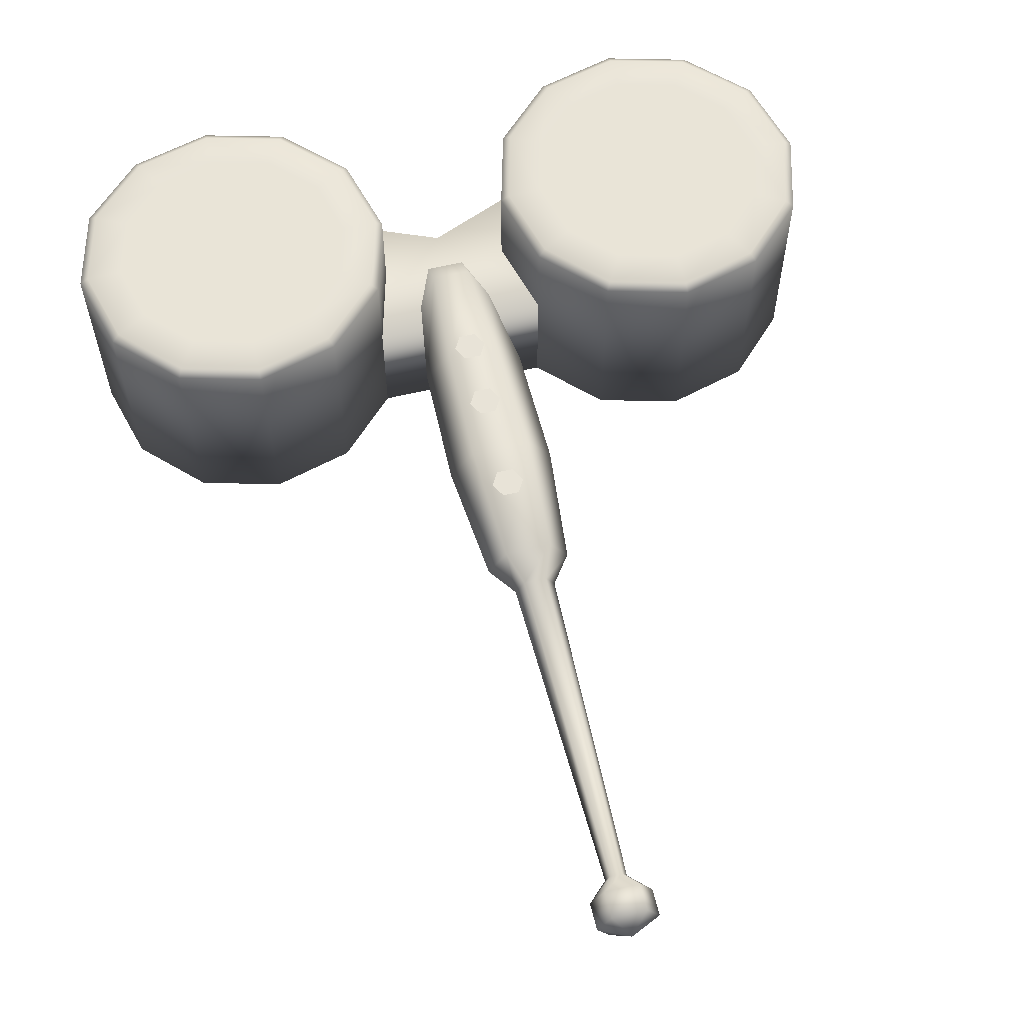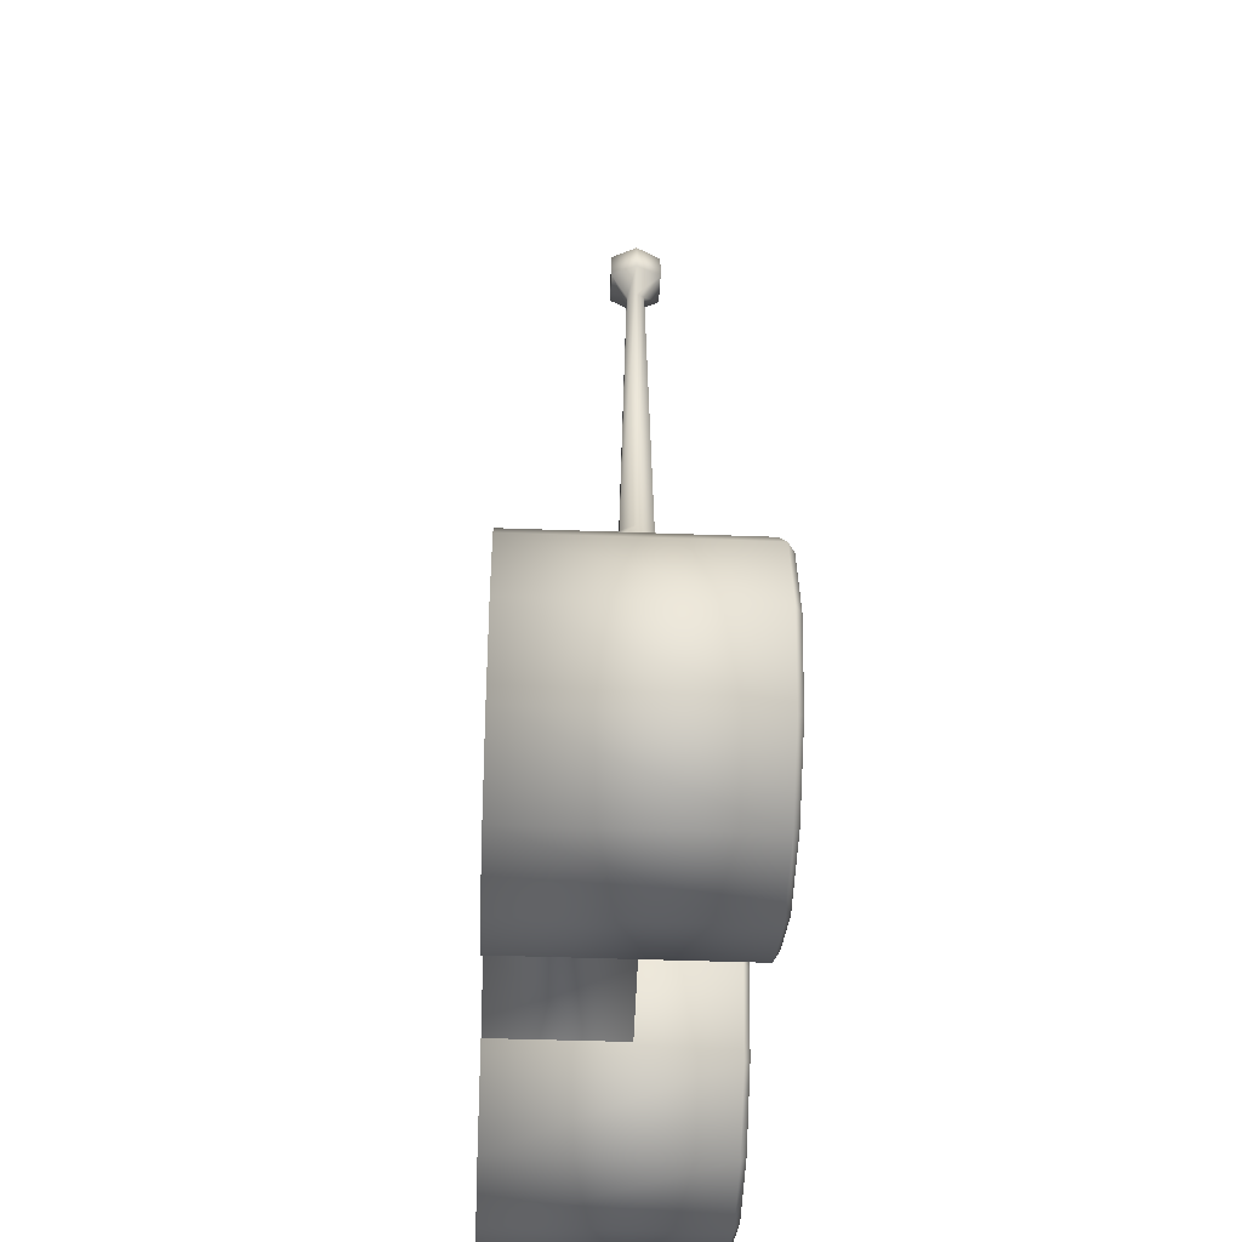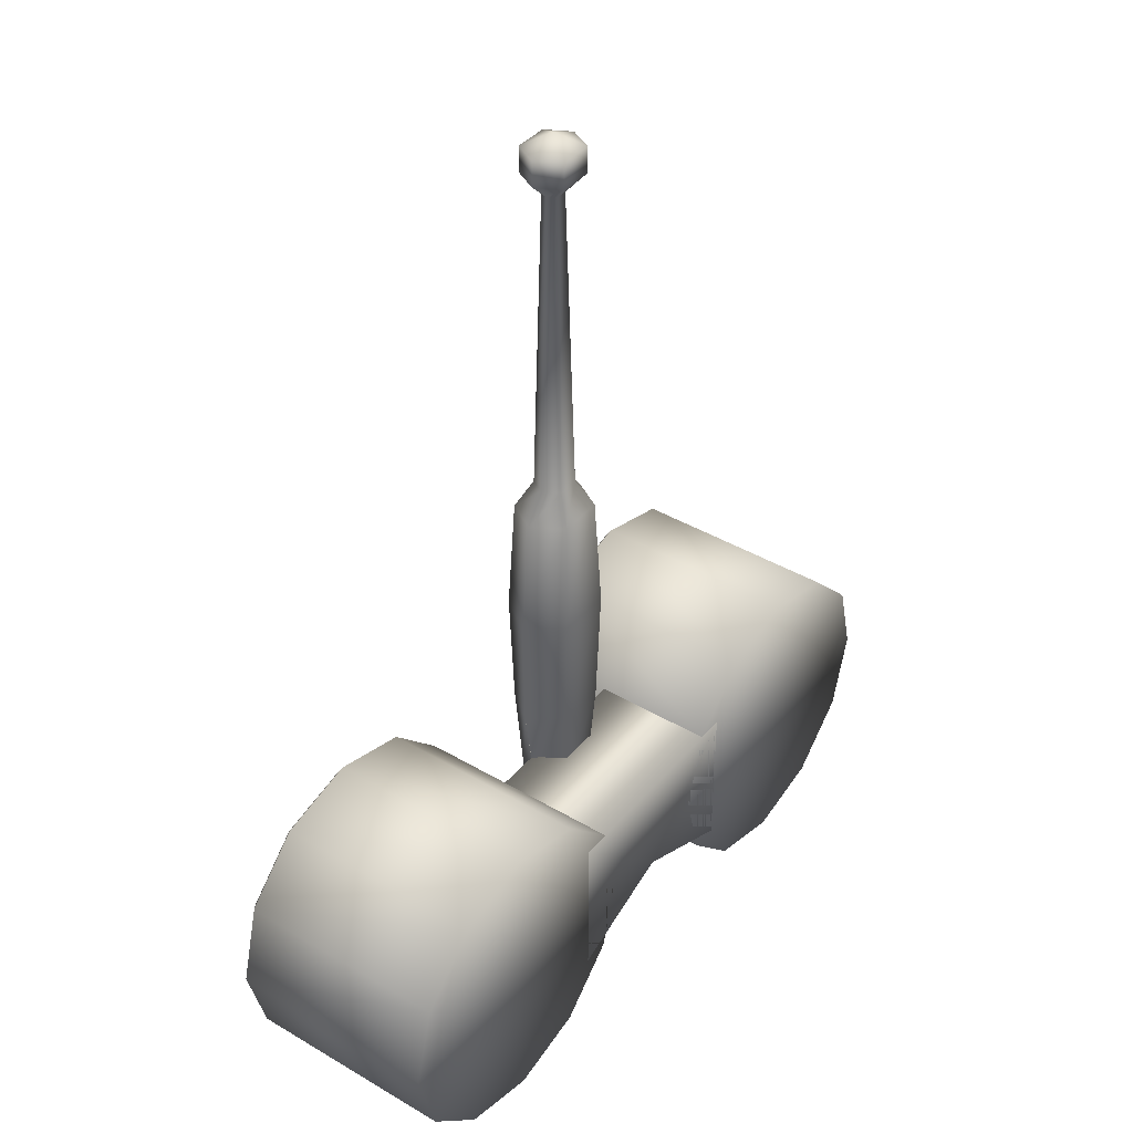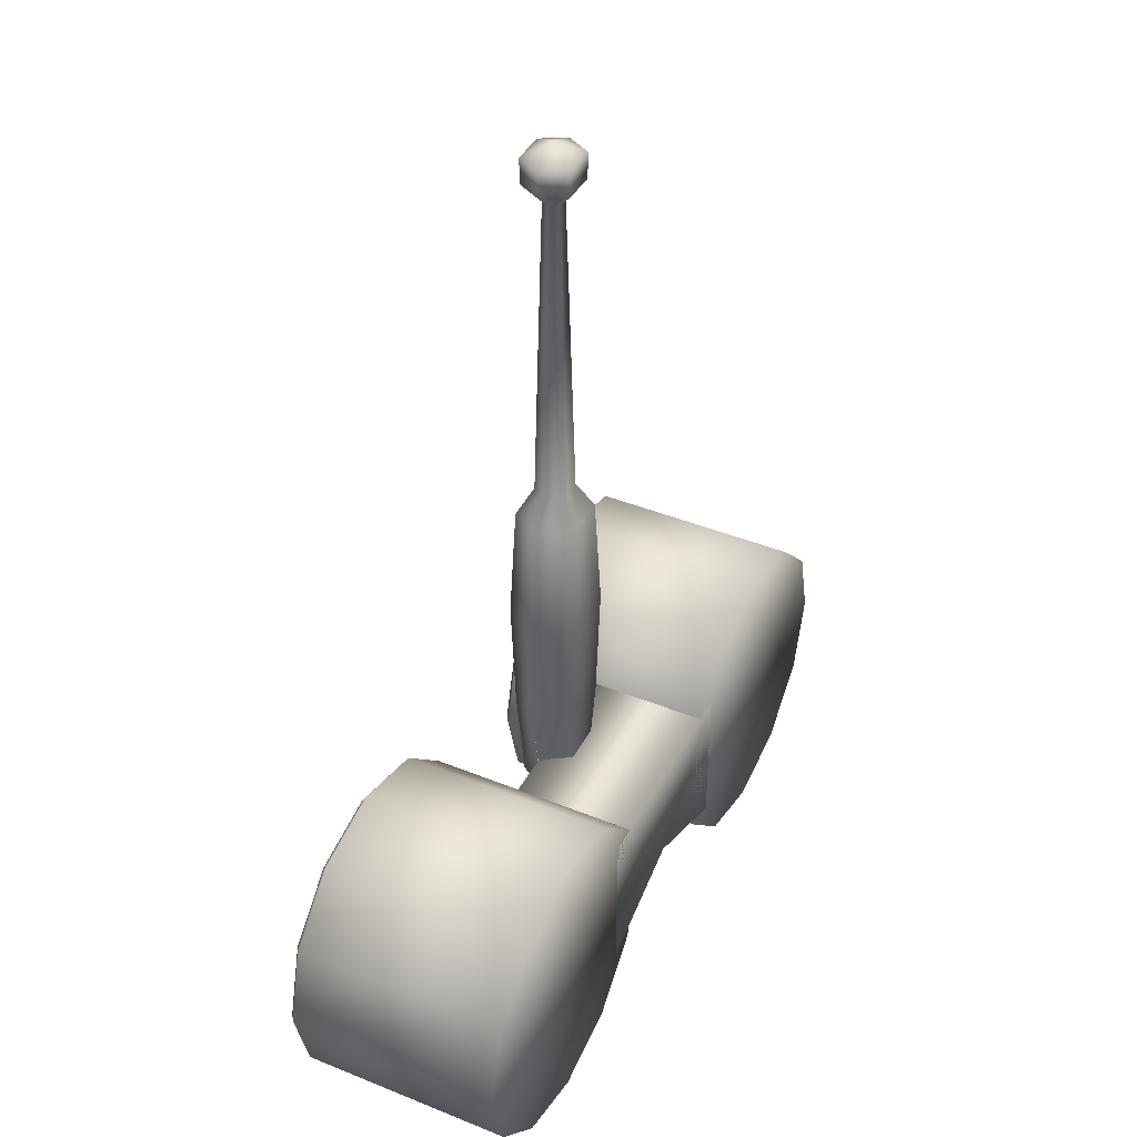
<metadata>
{"format":"obj","ext":"obj","renderer":"f3d","projection":"perspective","resolution":1024,"background":"white","views":[{"elev":61.0,"azim":166.3,"up":"+Z"},{"elev":-40.8,"azim":-92.7,"up":"+Y"},{"elev":40.0,"azim":126.1,"up":"+Y"},{"elev":41.4,"azim":116.2,"up":"+Y"}]}
</metadata>
<code>
g wpn_mindcontrolGoggles_geo
v 0.3312 0.05467 -0.07916
v 0.3724 0.09589 -0.07916
v 0.4287 0.111 -0.07916
v 0.485 0.09589 -0.07916
v 0.5262 0.05467 -0.07916
v 0.5413 -0.001632 -0.07916
v 0.5262 -0.05794 -0.07916
v 0.485 -0.09916 -0.07916
v 0.4287 -0.1142 -0.07916
v 0.3724 -0.09916 -0.07916
v 0.3312 -0.05794 -0.07916
v 0.3161 -0.001632 -0.07916
v 0.3312 0.05467 0.07148
v 0.3724 0.09589 0.07148
v 0.4287 0.111 0.07148
v 0.485 0.09589 0.07148
v 0.5262 0.05467 0.07148
v 0.5413 -0.001632 0.07148
v 0.5262 -0.05794 0.07148
v 0.485 -0.09916 0.07148
v 0.4287 -0.1142 0.07148
v 0.3724 -0.09916 0.07148
v 0.3312 -0.05794 0.07148
v 0.3161 -0.001632 0.07148
v 0.3363 0.05174 0.07546
v 0.3753 0.0908 0.07546
v 0.4287 0.1051 0.07546
v 0.4821 0.0908 0.07546
v 0.5211 0.05174 0.07546
v 0.5354 -0.001632 0.07546
v 0.5211 -0.055 0.07546
v 0.4821 -0.09407 0.07546
v 0.4287 -0.1084 0.07546
v 0.3753 -0.09407 0.07546
v 0.3363 -0.055 0.07546
v 0.322 -0.001632 0.07546
v 0.357 0.03973 0.07546
v 0.3873 0.07002 0.07546
v 0.4287 0.0811 0.07546
v 0.4701 0.07002 0.07546
v 0.5003 0.03973 0.07546
v 0.5114 -0.001632 0.07546
v 0.5003 -0.043 0.07546
v 0.4701 -0.07328 0.07546
v 0.4287 -0.08436 0.07546
v 0.3873 -0.07328 0.07546
v 0.357 -0.043 0.07546
v 0.346 -0.001632 0.07546
v 0.3611 0.03739 0.07546
v 0.3897 0.06595 0.07546
v 0.4287 0.07641 0.07546
v 0.4677 0.06595 0.07546
v 0.4963 0.03739 0.07546
v 0.5067 -0.001632 0.07546
v 0.4963 -0.04065 0.07546
v 0.4677 -0.06922 0.07546
v 0.4287 -0.07967 0.07546
v 0.3897 -0.06922 0.07546
v 0.3611 -0.04065 0.07546
v 0.3506 -0.001632 0.07546
v 0.3504 0.05467 -0.07916
v 0.3504 -0.05794 -0.07916
v 0.3504 0.05467 0.008021
v 0.3504 -0.05794 0.008021
v 0.2706 -0.02464 -0.07916
v 0.2706 -0.02464 0.008021
v 0.2101 0.05467 -0.07916
v 0.1689 0.09589 -0.07916
v 0.1126 0.111 -0.07916
v 0.05631 0.09589 -0.07916
v 0.01509 0.05467 -0.07916
v 0 -0.001632 -0.07916
v 0.01509 -0.05794 -0.07916
v 0.05631 -0.09916 -0.07916
v 0.1126 -0.1142 -0.07916
v 0.1689 -0.09916 -0.07916
v 0.2101 -0.05794 -0.07916
v 0.2252 -0.001632 -0.07916
v 0.2101 0.05467 0.07148
v 0.1689 0.09589 0.07148
v 0.1126 0.111 0.07148
v 0.05631 0.09589 0.07148
v 0.01509 0.05467 0.07148
v 0 -0.001632 0.07148
v 0.01509 -0.05794 0.07148
v 0.05631 -0.09916 0.07148
v 0.1126 -0.1142 0.07148
v 0.1689 -0.09916 0.07148
v 0.2101 -0.05794 0.07148
v 0.2252 -0.001632 0.07148
v 0.205 0.05174 0.07546
v 0.166 0.0908 0.07546
v 0.1126 0.1051 0.07546
v 0.05925 0.0908 0.07546
v 0.02018 0.05174 0.07546
v 0.005878 -0.001632 0.07546
v 0.02018 -0.055 0.07546
v 0.05925 -0.09407 0.07546
v 0.1126 -0.1084 0.07546
v 0.166 -0.09407 0.07546
v 0.205 -0.055 0.07546
v 0.2193 -0.001632 0.07546
v 0.1843 0.03973 0.07546
v 0.154 0.07002 0.07546
v 0.1126 0.0811 0.07546
v 0.07125 0.07002 0.07546
v 0.04097 0.03973 0.07546
v 0.02988 -0.001632 0.07546
v 0.04097 -0.043 0.07546
v 0.07125 -0.07328 0.07546
v 0.1126 -0.08436 0.07546
v 0.154 -0.07328 0.07546
v 0.1843 -0.043 0.07546
v 0.1953 -0.001632 0.07546
v 0.1802 0.03739 0.07546
v 0.1516 0.06595 0.07546
v 0.1126 0.07641 0.07546
v 0.07359 0.06595 0.07546
v 0.04503 0.03739 0.07546
v 0.03458 -0.001632 0.07546
v 0.04503 -0.04065 0.07546
v 0.07359 -0.06922 0.07546
v 0.1126 -0.07967 0.07546
v 0.1516 -0.06922 0.07546
v 0.1802 -0.04065 0.07546
v 0.1907 -0.001632 0.07546
v 0.1909 0.05467 -0.07916
v 0.1909 -0.05794 -0.07916
v 0.1909 0.05467 0.008021
v 0.1909 -0.05794 0.008021
v 0.2778 0.1035 0.0325
v 0.2667 0.1035 0.0325
v 0.2611 0.09385 0.03264
v 0.2667 0.08422 0.03278
v 0.2778 0.08422 0.03278
v 0.2834 0.09385 0.03264
v 0.2778 0.1524 0.0325
v 0.2667 0.1524 0.0325
v 0.2611 0.1427 0.03264
v 0.2667 0.1331 0.03278
v 0.2778 0.1331 0.03278
v 0.2834 0.1427 0.03264
v 0.2778 0.2226 0.0325
v 0.2667 0.2226 0.0325
v 0.2611 0.2129 0.03264
v 0.2667 0.2033 0.03278
v 0.2778 0.2033 0.03278
v 0.2834 0.2129 0.03264
v 0.2969 0.03787 0.008021
v 0.2838 0.02844 -0.01125
v 0.2575 0.02844 -0.01125
v 0.2444 0.03787 0.008021
v 0.3063 0.09758 0.008021
v 0.2885 0.09758 -0.01472
v 0.2528 0.09758 -0.01472
v 0.235 0.09758 0.008021
v 0.3078 0.1839 0.008021
v 0.291 0.1839 -0.01657
v 0.2503 0.1839 -0.01657
v 0.2335 0.1839 0.008021
v 0.2994 0.2674 0.008021
v 0.2868 0.2674 -0.01346
v 0.2545 0.2674 -0.01346
v 0.2419 0.2674 0.008021
v 0.2848 0.2877 0.008021
v 0.2786 0.2877 -0.003215
v 0.2627 0.2877 -0.003215
v 0.2565 0.2877 0.008021
v 0.2838 0.001996 0.008021
v 0.2575 0.001996 0.008021
v 0.2444 0.03524 0.008021
v 0.2575 0.02434 0.0273
v 0.2838 0.02434 0.0273
v 0.2969 0.03524 0.008021
v 0.2528 0.09758 0.03076
v 0.2885 0.09758 0.03076
v 0.2503 0.1839 0.03261
v 0.291 0.1839 0.03261
v 0.2545 0.2674 0.02951
v 0.2868 0.2674 0.02951
v 0.2627 0.2877 0.01926
v 0.2786 0.2877 0.01926
v 0.2782 0.5102 0.008021
v 0.2749 0.5102 0.002048
v 0.2664 0.5102 0.002048
v 0.2631 0.5102 0.008021
v 0.2664 0.5102 0.01399
v 0.2749 0.5102 0.01399
v 0.292 0.5234 0.008021
v 0.2826 0.5234 -0.008903
v 0.2587 0.5234 -0.008903
v 0.2493 0.5234 0.008021
v 0.2587 0.5234 0.02495
v 0.2826 0.5234 0.02495
v 0.292 0.5418 0.008021
v 0.2826 0.5418 -0.008903
v 0.2587 0.5418 -0.008903
v 0.2493 0.5418 0.008021
v 0.2587 0.5418 0.02495
v 0.2826 0.5418 0.02495
v 0.2706 0.5516 0.008021
v 0.1126 -0.001632 -0.07916
v 0.4287 -0.001632 -0.07916
v 0.3312 0.05467 0.07148
v 0.3724 0.09589 0.07148
v 0.4287 0.111 0.07148
v 0.485 0.09589 0.07148
v 0.5262 0.05467 0.07148
v 0.5413 -0.001632 0.07148
v 0.5262 -0.05794 0.07148
v 0.485 -0.09916 0.07148
v 0.4287 -0.1142 0.07148
v 0.3724 -0.09916 0.07148
v 0.3312 -0.05794 0.07148
v 0.3161 -0.001632 0.07148
v 0.3363 0.05174 0.07546
v 0.3753 0.0908 0.07546
v 0.4287 0.1051 0.07546
v 0.4821 0.0908 0.07546
v 0.5211 0.05174 0.07546
v 0.5354 -0.001632 0.07546
v 0.5211 -0.055 0.07546
v 0.4821 -0.09407 0.07546
v 0.4287 -0.1084 0.07546
v 0.3753 -0.09407 0.07546
v 0.3363 -0.055 0.07546
v 0.322 -0.001632 0.07546
v 0.357 0.03973 0.07546
v 0.3897 0.06595 0.07546
v 0.3611 0.03739 0.07546
v 0.3873 0.07002 0.07546
v 0.4287 0.07641 0.07546
v 0.4287 0.0811 0.07546
v 0.4677 0.06595 0.07546
v 0.4701 0.07002 0.07546
v 0.5003 0.03973 0.07546
v 0.5114 -0.001632 0.07546
v 0.5003 -0.043 0.07546
v 0.4701 -0.07328 0.07546
v 0.4287 -0.08436 0.07546
v 0.3873 -0.07328 0.07546
v 0.357 -0.043 0.07546
v 0.346 -0.001632 0.07546
v 0.2706 -0.02464 -0.07916
v 0.1909 0.05467 -0.07916
v 0.3504 0.05467 -0.07916
v 0.3506 -0.001632 0.07546
v 0.5067 -0.001632 0.07546
v 0.3611 -0.04065 0.07546
v 0.4963 0.03739 0.07546
v 0.3897 -0.06922 0.07546
v 0.4677 -0.06922 0.07546
v 0.4287 -0.07967 0.07546
v 0.4963 -0.04065 0.07546
v 0.2101 0.05467 0.07148
v 0.1689 0.09589 0.07148
v 0.1126 0.111 0.07148
v 0.05631 0.09589 0.07148
v 0.01509 0.05467 0.07148
v 0 -0.001632 0.07148
v 0.01509 -0.05794 0.07148
v 0.05631 -0.09916 0.07148
v 0.1126 -0.1142 0.07148
v 0.1689 -0.09916 0.07148
v 0.2101 -0.05794 0.07148
v 0.2252 -0.001632 0.07148
v 0.205 0.05174 0.07546
v 0.166 0.0908 0.07546
v 0.1126 0.1051 0.07546
v 0.05925 0.0908 0.07546
v 0.02018 0.05174 0.07546
v 0.005878 -0.001632 0.07546
v 0.02018 -0.055 0.07546
v 0.05925 -0.09407 0.07546
v 0.1126 -0.1084 0.07546
v 0.166 -0.09407 0.07546
v 0.205 -0.055 0.07546
v 0.2193 -0.001632 0.07546
v 0.1843 0.03973 0.07546
v 0.1516 0.06595 0.07546
v 0.154 0.07002 0.07546
v 0.1802 0.03739 0.07546
v 0.1126 0.07641 0.07546
v 0.1126 0.0811 0.07546
v 0.07359 0.06595 0.07546
v 0.07125 0.07002 0.07546
v 0.04097 0.03973 0.07546
v 0.02988 -0.001632 0.07546
v 0.04097 -0.043 0.07546
v 0.07125 -0.07328 0.07546
v 0.1126 -0.08436 0.07546
v 0.154 -0.07328 0.07546
v 0.1843 -0.043 0.07546
v 0.1953 -0.001632 0.07546
v 0.1909 -0.05794 -0.07916
v 0.2706 -0.02464 0.008021
v 0.1909 -0.05794 0.008021
v 0.1909 0.05467 0.008021
v 0.2848 0.2877 0.008021
v 0.2786 0.2877 -0.003215
v 0.2627 0.2877 -0.003215
v 0.2565 0.2877 0.008021
v 0.2627 0.2877 0.01926
v 0.2786 0.2877 0.01926
v 0.1907 -0.001632 0.07546
v 0.03458 -0.001632 0.07546
v 0.04503 0.03739 0.07546
v 0.1802 -0.04065 0.07546
v 0.1516 -0.06922 0.07546
v 0.07359 -0.06922 0.07546
v 0.04503 -0.04065 0.07546
v 0.1126 -0.07967 0.07546
v 0.3504 -0.05794 -0.07916
v 0.3504 0.05467 0.008021
v 0.3504 -0.05794 0.008021
v 0.1689 0.09589 -0.07916
v 0.2101 0.05467 -0.07916
v 0.1126 0.111 -0.07916
v 0.1689 0.09589 -0.07916
v 0.05631 0.09589 -0.07916
v 0.1126 0.111 -0.07916
v 0.01509 0.05467 -0.07916
v 0.05631 0.09589 -0.07916
v 0 -0.001632 -0.07916
v 0.01509 0.05467 -0.07916
v 0.01509 -0.05794 -0.07916
v 0 -0.001632 -0.07916
v 0.05631 -0.09916 -0.07916
v 0.01509 -0.05794 -0.07916
v 0.1126 -0.1142 -0.07916
v 0.05631 -0.09916 -0.07916
v 0.1689 -0.09916 -0.07916
v 0.1126 -0.1142 -0.07916
v 0.2101 -0.05794 -0.07916
v 0.1689 -0.09916 -0.07916
v 0.2252 -0.001632 -0.07916
v 0.2101 -0.05794 -0.07916
v 0.2101 0.05467 -0.07916
v 0.2252 -0.001632 -0.07916
v 0.3312 0.05467 -0.07916
v 0.3724 0.09589 -0.07916
v 0.3724 0.09589 -0.07916
v 0.4287 0.111 -0.07916
v 0.4287 0.111 -0.07916
v 0.485 0.09589 -0.07916
v 0.485 0.09589 -0.07916
v 0.5262 0.05467 -0.07916
v 0.5262 0.05467 -0.07916
v 0.5413 -0.001632 -0.07916
v 0.5413 -0.001632 -0.07916
v 0.5262 -0.05794 -0.07916
v 0.5262 -0.05794 -0.07916
v 0.485 -0.09916 -0.07916
v 0.485 -0.09916 -0.07916
v 0.4287 -0.1142 -0.07916
v 0.4287 -0.1142 -0.07916
v 0.3724 -0.09916 -0.07916
v 0.3724 -0.09916 -0.07916
v 0.3312 -0.05794 -0.07916
v 0.3312 -0.05794 -0.07916
v 0.3161 -0.001632 -0.07916
v 0.3161 -0.001632 -0.07916
v 0.3312 0.05467 -0.07916
g wpn_mindcontrolGoggles_geo_0
f 202 316 317
f 202 318 319
f 202 320 321
f 202 322 323
f 202 324 325
f 202 326 327
f 202 328 329
f 202 330 331
f 202 332 333
f 202 334 335
f 202 336 337
f 202 338 339
f 203 340 341
f 203 342 343
f 203 344 345
f 203 346 347
f 203 348 349
f 203 350 351
f 203 352 353
f 203 354 355
f 203 356 357
f 203 358 359
f 203 360 361
f 203 362 363
f 52 49 247
f 50 49 52
f 51 50 52
f 244 66 130
f 64 66 244
f 62 64 244
f 245 63 246
f 129 63 245
f 247 250 52
f 248 250 247
f 249 248 247
f 254 248 249
f 251 254 249
f 252 254 251
f 253 252 251
f 118 116 117
f 115 116 118
f 305 115 118
f 65 61 313
f 127 61 65
f 128 127 65
f 244 130 295
f 296 298 297
f 314 298 296
f 315 314 296
f 136 133 134
f 132 133 136
f 131 132 136
f 135 136 134
f 142 139 140
f 138 139 142
f 137 138 142
f 141 142 140
f 148 145 146
f 144 145 148
f 143 144 148
f 147 148 146
f 163 168 167
f 164 168 163
f 159 164 163
f 160 164 159
f 155 160 159
f 156 160 155
f 151 156 155
f 152 156 151
f 309 310 312
f 311 310 309
f 308 311 309
f 306 311 308
f 305 306 308
f 307 306 305
f 118 307 305
f 12 13 1
f 24 13 12
f 11 24 12
f 23 24 11
f 10 23 11
f 22 23 10
f 9 22 10
f 21 22 9
f 8 21 9
f 20 21 8
f 7 20 8
f 19 20 7
f 6 19 7
f 18 19 6
f 5 18 6
f 17 18 5
f 4 17 5
f 16 17 4
f 3 16 4
f 15 16 3
f 2 15 3
f 14 15 2
f 1 14 2
f 13 14 1
f 215 25 204
f 36 25 215
f 214 36 215
f 35 36 214
f 213 35 214
f 34 35 213
f 212 34 213
f 33 34 212
f 211 33 212
f 32 33 211
f 210 32 211
f 31 32 210
f 209 31 210
f 30 31 209
f 208 30 209
f 29 30 208
f 207 29 208
f 28 29 207
f 206 28 207
f 27 28 206
f 205 27 206
f 26 27 205
f 204 26 205
f 25 26 204
f 227 37 216
f 48 37 227
f 226 48 227
f 47 48 226
f 225 47 226
f 46 47 225
f 224 46 225
f 45 46 224
f 223 45 224
f 44 45 223
f 222 44 223
f 43 44 222
f 221 43 222
f 42 43 221
f 220 42 221
f 41 42 220
f 219 41 220
f 40 41 219
f 218 40 219
f 39 40 218
f 217 39 218
f 38 39 217
f 216 38 217
f 37 38 216
f 243 230 228
f 60 230 243
f 242 60 243
f 59 60 242
f 241 59 242
f 58 59 241
f 240 58 241
f 57 58 240
f 239 57 240
f 56 57 239
f 238 56 239
f 55 56 238
f 237 55 238
f 54 55 237
f 236 54 237
f 53 54 236
f 235 53 236
f 234 53 235
f 233 234 235
f 232 234 233
f 231 232 233
f 229 232 231
f 228 229 231
f 230 229 228
f 79 67 80
f 78 67 79
f 90 78 79
f 77 78 90
f 89 77 90
f 76 77 89
f 88 76 89
f 75 76 88
f 87 75 88
f 74 75 87
f 86 74 87
f 73 74 86
f 85 73 86
f 72 73 85
f 84 72 85
f 71 72 84
f 83 71 84
f 70 71 83
f 82 70 83
f 69 70 82
f 81 69 82
f 68 69 81
f 80 68 81
f 67 68 80
f 91 255 92
f 266 255 91
f 102 266 91
f 265 266 102
f 101 265 102
f 264 265 101
f 100 264 101
f 263 264 100
f 99 263 100
f 262 263 99
f 98 262 99
f 261 262 98
f 97 261 98
f 260 261 97
f 96 260 97
f 259 260 96
f 95 259 96
f 258 259 95
f 94 258 95
f 257 258 94
f 93 257 94
f 256 257 93
f 92 256 93
f 255 256 92
f 103 267 104
f 278 267 103
f 114 278 103
f 277 278 114
f 113 277 114
f 276 277 113
f 112 276 113
f 275 276 112
f 111 275 112
f 274 275 111
f 110 274 111
f 273 274 110
f 109 273 110
f 272 273 109
f 108 272 109
f 271 272 108
f 107 271 108
f 270 271 107
f 106 270 107
f 269 270 106
f 105 269 106
f 268 269 105
f 104 268 105
f 267 268 104
f 282 279 280
f 294 279 282
f 126 294 282
f 293 294 126
f 125 293 126
f 292 293 125
f 124 292 125
f 291 292 124
f 123 291 124
f 290 291 123
f 122 290 123
f 289 290 122
f 121 289 122
f 288 289 121
f 120 288 121
f 287 288 120
f 119 287 120
f 286 287 119
f 285 286 119
f 284 286 285
f 283 284 285
f 281 284 283
f 280 281 283
f 279 281 280
f 161 166 165
f 162 166 161
f 157 162 161
f 158 162 157
f 153 158 157
f 154 158 153
f 149 154 153
f 150 154 149
f 162 167 166
f 163 167 162
f 158 163 162
f 159 163 158
f 154 159 158
f 155 159 154
f 150 155 154
f 151 155 150
f 173 169 174
f 170 169 173
f 172 170 173
f 171 170 172
f 175 171 172
f 156 171 175
f 177 156 175
f 160 156 177
f 179 160 177
f 164 160 179
f 181 164 179
f 168 164 181
f 180 165 182
f 161 165 180
f 178 161 180
f 157 161 178
f 176 157 178
f 153 157 176
f 173 153 176
f 174 153 173
f 176 172 173
f 175 172 176
f 178 175 176
f 177 175 178
f 180 177 178
f 179 177 180
f 182 179 180
f 181 179 182
f 184 299 300
f 183 299 184
f 190 183 184
f 189 183 190
f 196 189 190
f 195 189 196
f 201 195 196
f 200 195 201
f 199 200 201
f 193 200 199
f 192 193 199
f 186 193 192
f 185 186 192
f 301 186 185
f 300 301 185
f 302 186 301
f 187 186 302
f 303 187 302
f 188 187 303
f 304 188 303
f 183 188 304
f 299 183 304
f 198 199 201
f 192 199 198
f 191 192 198
f 185 192 191
f 184 185 191
f 300 185 184
f 197 198 201
f 191 198 197
f 190 191 197
f 184 191 190
f 187 193 186
f 194 193 187
f 188 194 187
f 189 194 188
f 183 189 188
f 196 197 201
f 190 197 196
f 194 200 193
f 195 200 194
f 189 195 194

</code>
